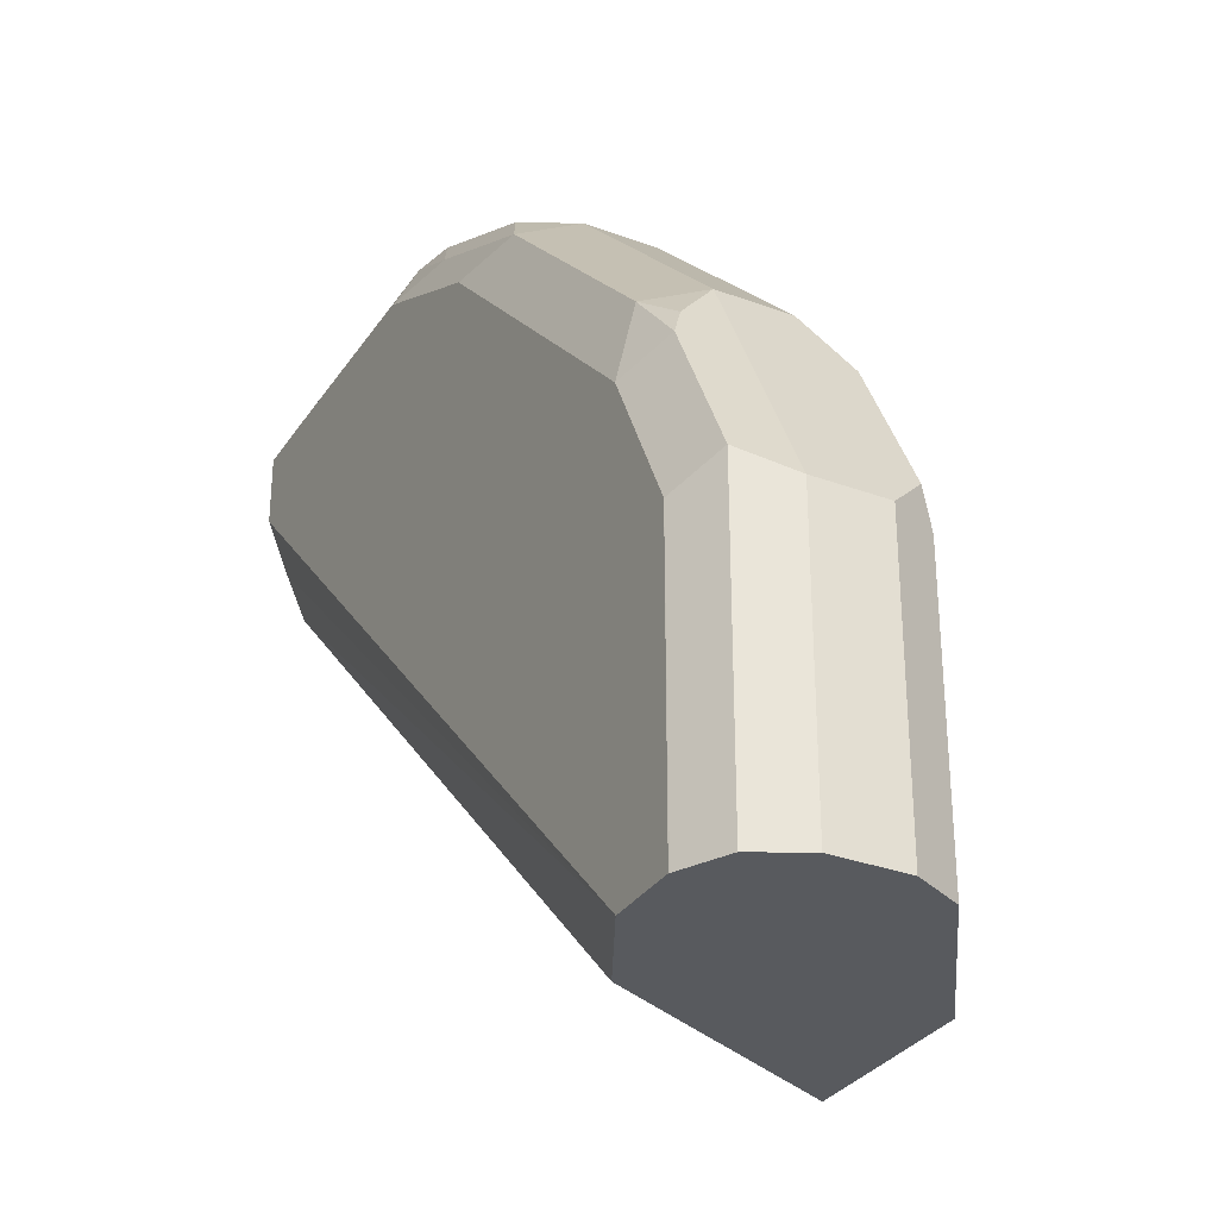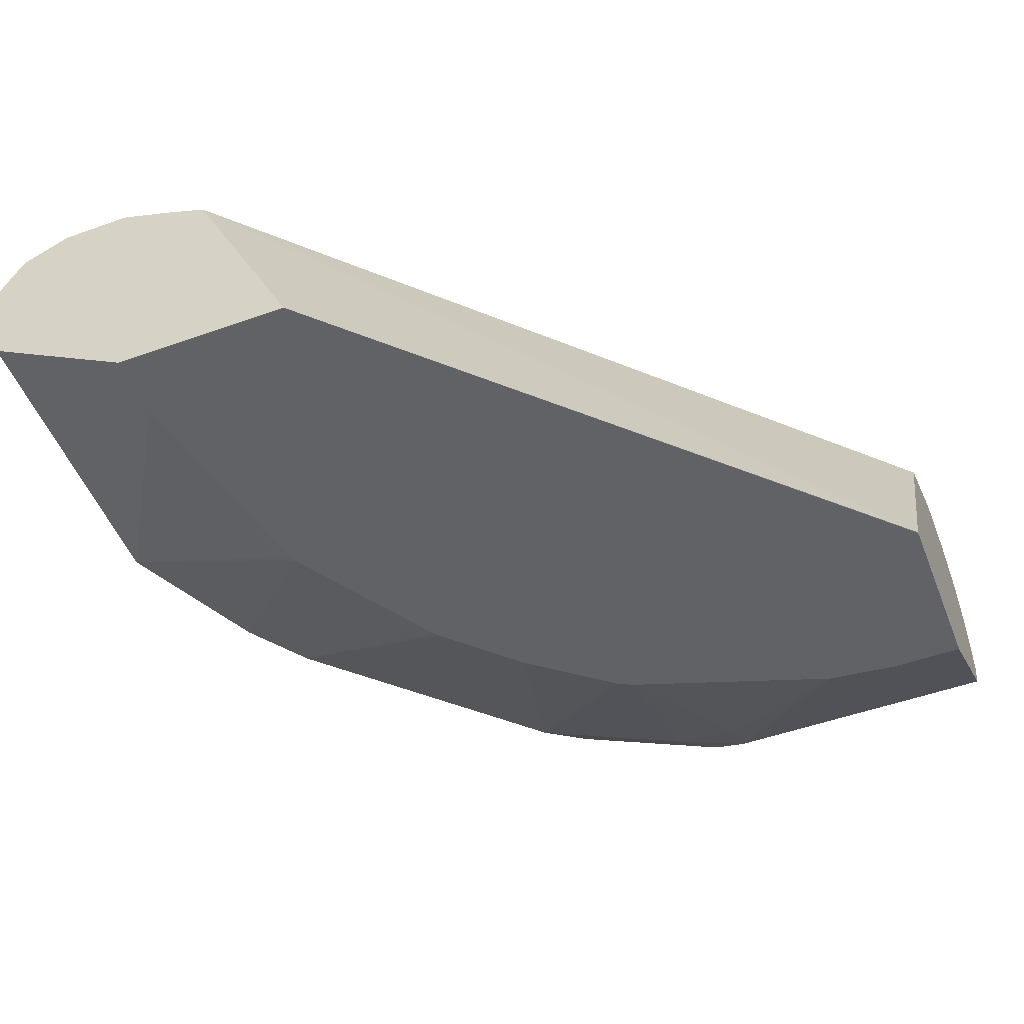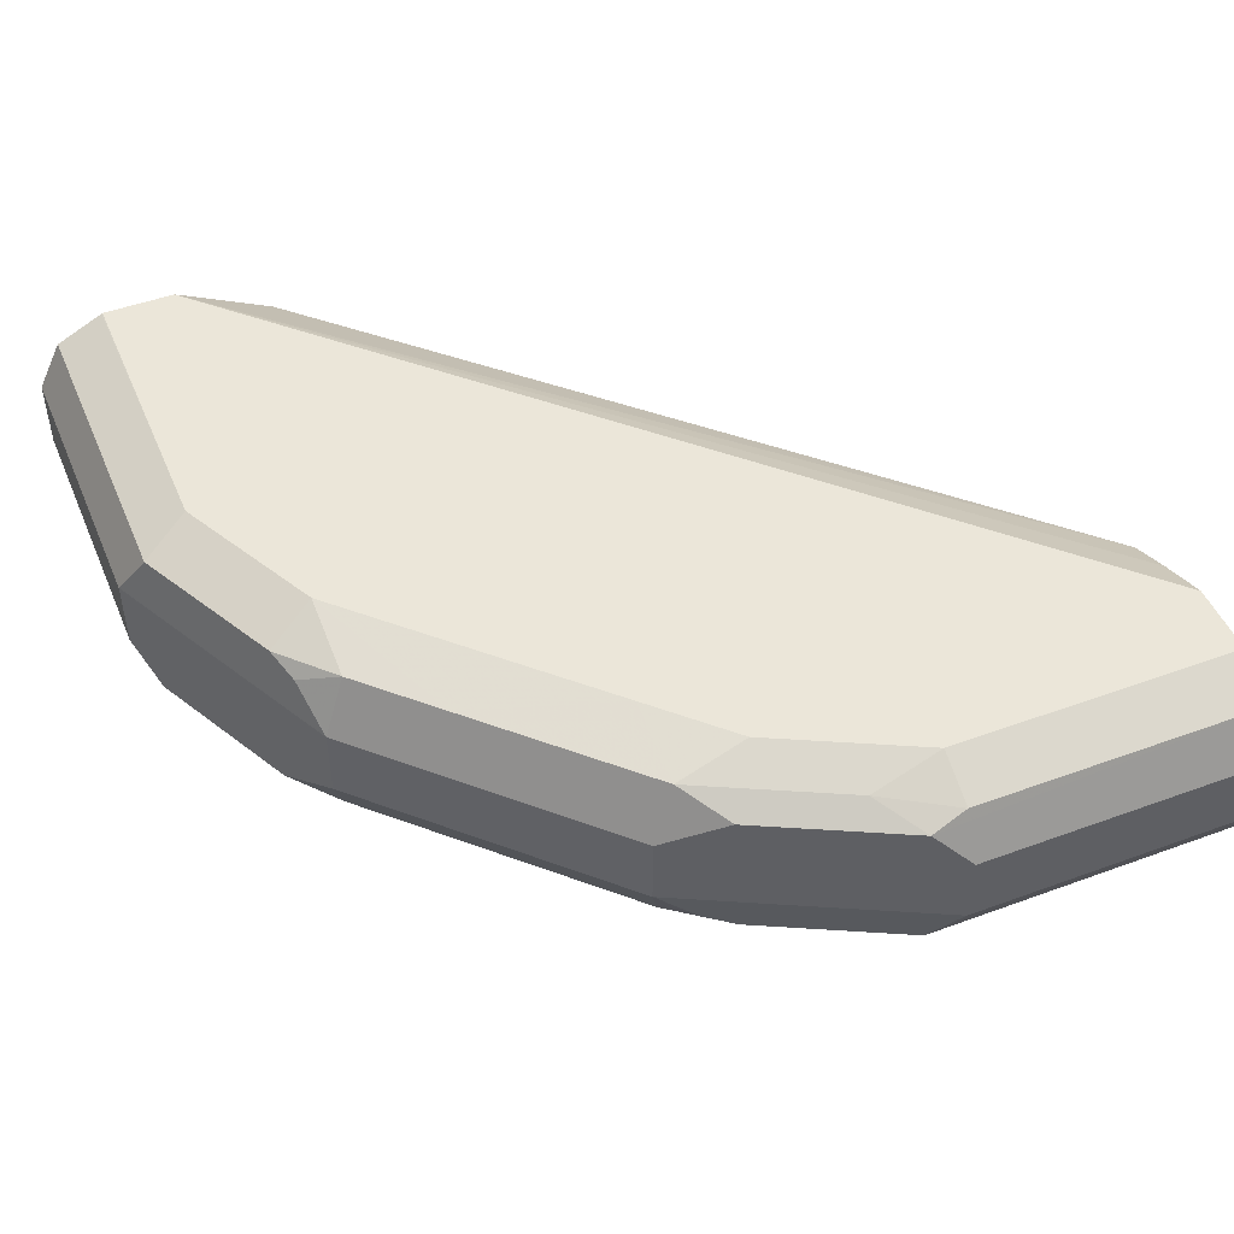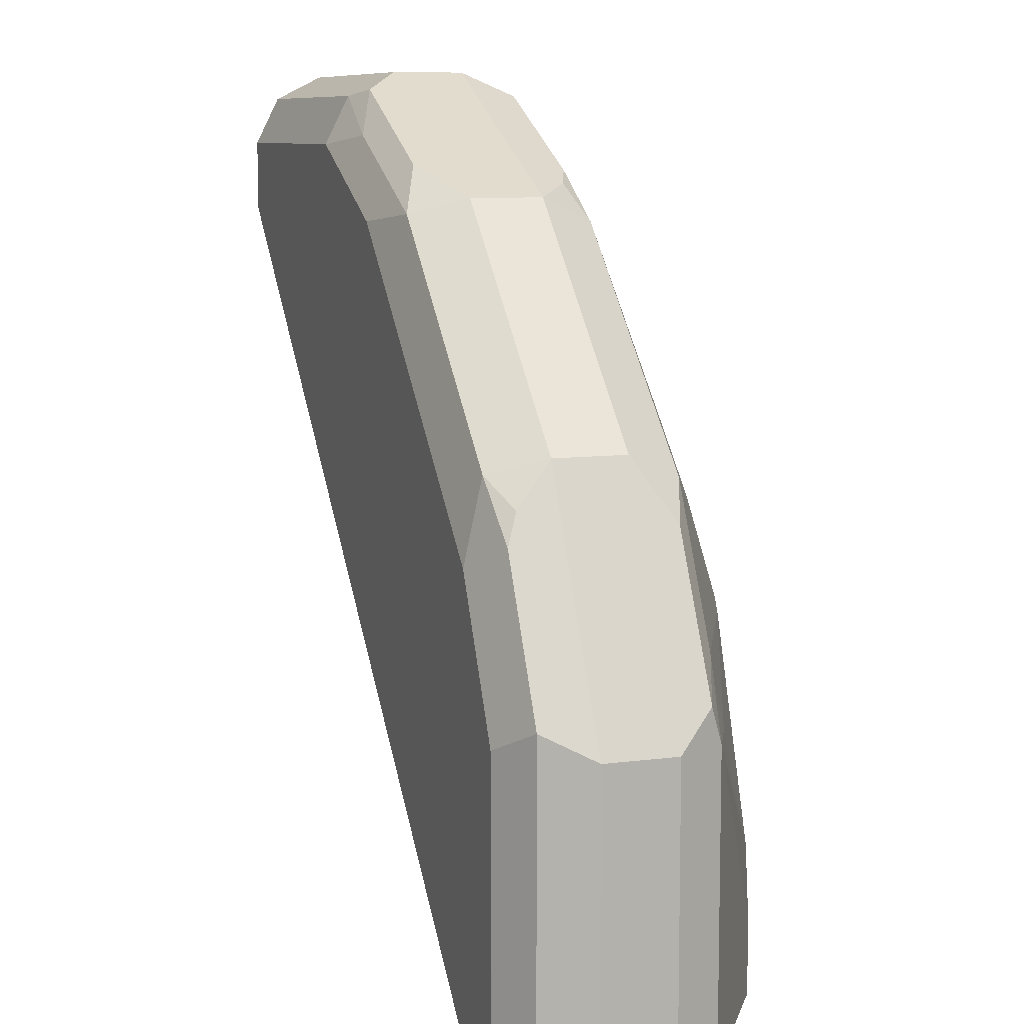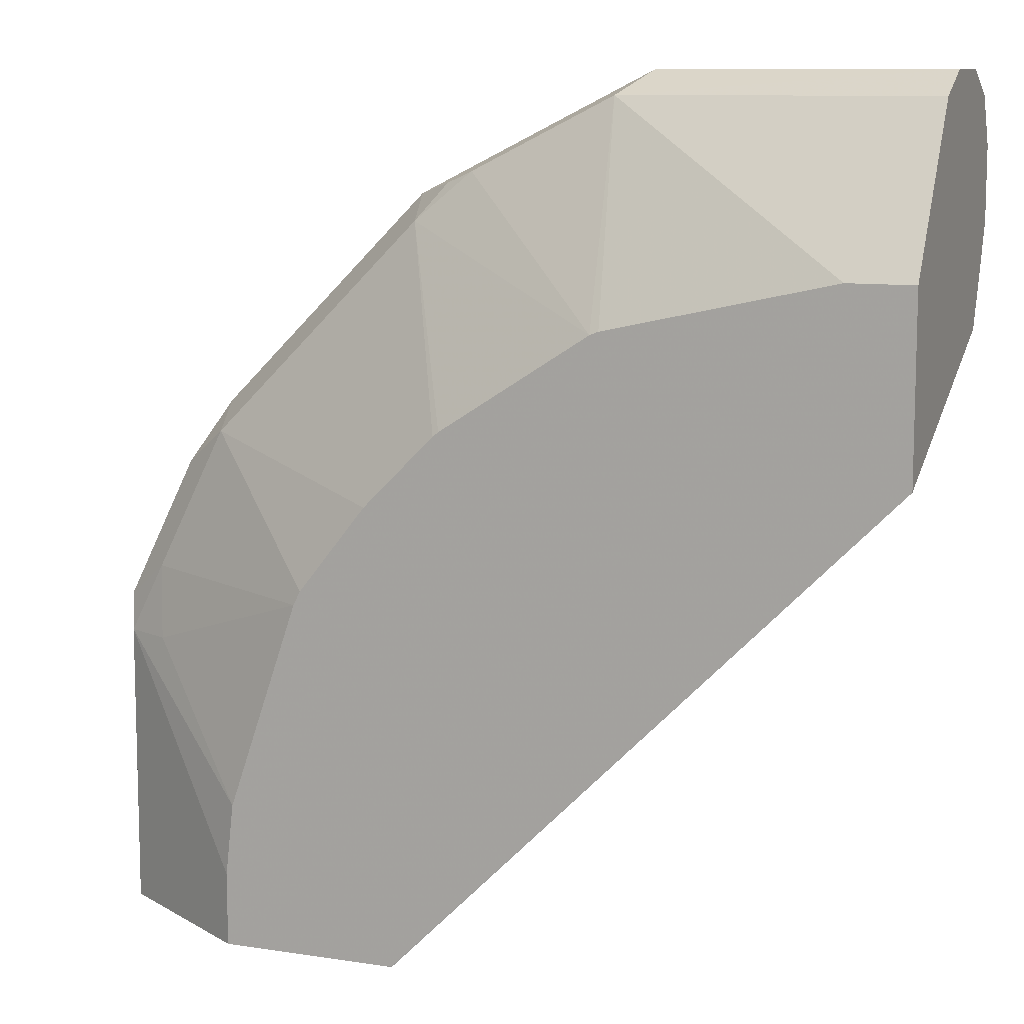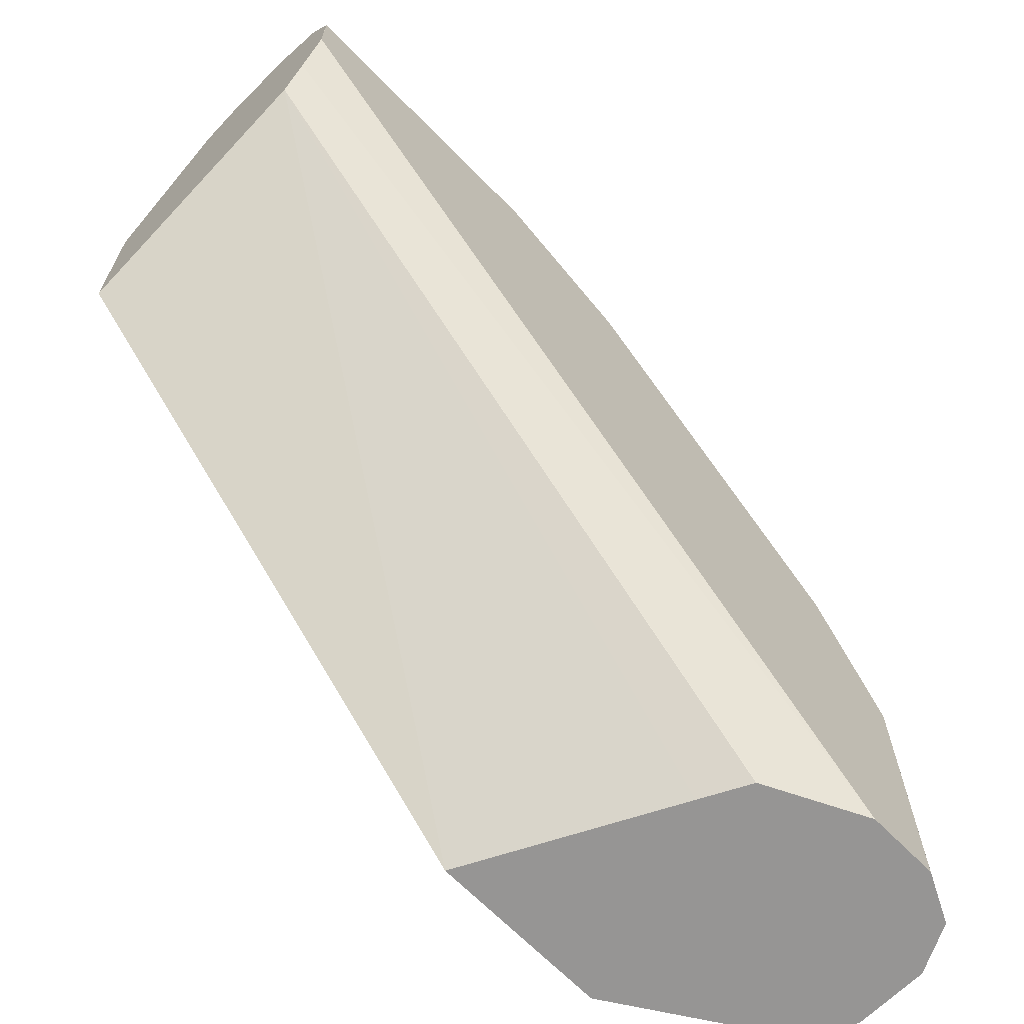
<metadata>
{"format":"obj","ext":"obj","renderer":"f3d","projection":"perspective","resolution":1024,"background":"white","views":[{"elev":-31.1,"azim":62.1,"up":"+Y"},{"elev":-50.6,"azim":-68.7,"up":"+Z"},{"elev":48.0,"azim":157.6,"up":"+Z"},{"elev":8.9,"azim":70.4,"up":"+Y"},{"elev":10.0,"azim":-158.5,"up":"+Y"},{"elev":-67.5,"azim":-45.5,"up":"+Y"}]}
</metadata>
<code>
v 0.2377 -0.0002839 0.8913
v 0.2311 -0.0002839 0.9046
v 0.2377 -0.0002839 0.8715
v 0.2377 0.07924 0.8913
v 0.2182 -0.0002839 0.911
v 0.2311 0.08584 0.9046
v 0.2312 -0.0002839 0.8585
v 0.2327 0.08914 0.8616
v 0.2377 0.07924 0.8715
v 0.2129 0.1287 0.8616
v 0.2245 0.1057 0.8913
v 0.2113 0.1254 0.9046
v 0.2278 0.09411 0.9012
v 0.2179 -0.0002839 0.9112
v 0.2179 0.07924 0.9112
v 0.2311 -0.0002839 0.8583
v 0.2311 0.07924 0.8583
v 0.2204 0.09904 0.8567
v 0.2006 0.1386 0.8567
v 0.2047 0.1452 0.8715
v 0.2047 0.1452 0.8913
v 0.1981 0.1188 0.9112
v 0.208 0.1337 0.9012
v 0.1981 0.1411 0.9062
v 0.1981 -0.0002839 0.9112
v 0.1872 -0.0002839 0.83
v 0.2179 0.07924 0.8517
v 0.1872 0.01982 0.83
v 0.185 0.03962 0.83
v 0.1654 0.09716 0.83
v 0.1609 0.1783 0.8567
v 0.1849 0.1651 0.8715
v 0.1635 0.1009 0.83
v 0.1446 0.1248 0.83
v 0.1849 0.1651 0.8913
v 0.1783 0.1609 0.9062
v 0.1387 0.1783 0.9112
v 0.1848 -0.0002839 0.9045
v 8.39e-06 0.1981 0.9112
v -1.488e-05 0.198 0.9111
v -1.488e-05 0.183 0.905
v -1.488e-05 0.1703 0.8993
v 0.1397 -0.0002839 0.83
v 0.1411 0.1981 0.8567
v 0.1452 0.2047 0.8715
v 0.1248 0.1446 0.83
v 0.1452 0.2047 0.8913
v 0.1387 0.2005 0.9062
v 0.1188 0.1981 0.9112
v 0.1717 -0.0002839 0.898
v -1.488e-05 0.1981 0.9112
v -1.488e-05 0.1377 0.83
v 0.1377 -0.0002839 0.8301
v 0.1585 -0.0002839 0.8719
v 0.165 -0.0002839 0.8849
v 0.1716 -0.0002839 0.8979
v 0.1377 1.895e-05 0.83
v 0.1254 0.2113 0.8583
v 0.1337 0.208 0.8616
v 0.1232 0.1459 0.83
v 0.0822 0.1724 0.83
v 0.132 0.2113 0.8715
v 0.132 0.2113 0.8913
v 0.1287 0.2129 0.9012
v 0.08916 0.2327 0.9012
v 0.09905 0.2203 0.9062
v 0.07924 0.2179 0.9112
v 8.39e-06 0.2179 0.9112
v -1.488e-05 0.2179 0.9111
v -1.488e-05 0.1872 0.83
v 0.08585 0.2311 0.8583
v 0.1057 0.2245 0.8715
v 0.07983 0.1733 0.83
v 0.1057 0.2245 0.8913
v 0.07924 0.2377 0.8715
v 0.07924 0.2377 0.8913
v 8.39e-06 0.2377 0.8913
v -1.488e-05 0.2311 0.9046
v 0.07924 0.2311 0.9046
v -1.488e-05 0.2311 0.8583
v 0.01793 0.1872 0.83
v -1.488e-05 0.2377 0.8715
v -1.488e-05 0.2377 0.8913
f 77 83 78
f 40 42 41
f 40 83 82
f 40 82 80
f 40 80 70
f 40 70 52
f 40 52 42
f 42 52 53
f 44 60 61
f 42 54 55
f 42 55 56
f 42 56 50
f 43 53 57
f 44 58 59
f 44 59 45
f 40 78 83
f 44 46 60
f 42 53 54
f 40 69 78
f 32 45 47
f 39 51 40
f 26 46 34
f 26 34 33
f 26 33 30
f 26 30 29
f 26 29 28
f 27 29 30
f 31 44 32
f 40 51 69
f 31 34 46
f 32 44 45
f 32 47 35
f 35 47 48
f 35 48 36
f 36 48 37
f 37 48 49
f 38 42 50
f 31 46 44
f 44 61 58
f 75 77 76
f 45 62 63
f 65 78 79
f 65 79 66
f 65 74 72
f 65 72 75
f 66 79 67
f 67 79 69
f 67 69 68
f 69 79 78
f 70 80 71
f 70 71 81
f 71 80 82
f 71 82 75
f 71 75 72
f 71 73 81
f 75 82 83
f 75 83 77
f 26 60 46
f 65 77 78
f 45 59 62
f 65 76 77
f 64 74 65
f 45 63 47
f 47 63 64
f 47 64 48
f 48 64 65
f 48 65 66
f 48 66 67
f 48 67 49
f 51 68 69
f 52 57 53
f 58 71 72
f 58 72 59
f 58 61 71
f 59 72 62
f 61 73 71
f 62 72 74
f 62 74 64
f 62 64 63
f 65 75 76
f 26 61 60
f 18 27 30
f 26 81 73
f 4 9 10
f 4 10 11
f 4 11 12
f 4 12 13
f 4 13 6
f 5 6 15
f 5 15 14
f 3 8 9
f 6 13 12
f 6 22 15
f 7 16 17
f 7 17 8
f 8 17 18
f 8 18 19
f 8 19 10
f 8 10 9
f 6 12 22
f 3 7 8
f 2 6 5
f 1 6 2
f 26 73 61
f 1 2 5
f 1 5 14
f 1 25 38
f 1 38 50
f 1 50 56
f 1 56 55
f 1 55 54
f 1 54 53
f 1 53 43
f 1 43 26
f 1 26 16
f 1 16 7
f 1 7 3
f 1 3 9
f 1 9 4
f 1 4 6
f 10 19 20
f 10 20 21
f 1 14 25
f 11 21 12
f 19 34 31
f 20 32 35
f 20 35 21
f 21 35 36
f 21 36 24
f 21 24 23
f 22 24 36
f 19 33 34
f 22 36 37
f 25 40 41
f 25 41 42
f 25 42 38
f 26 43 57
f 26 52 70
f 10 21 11
f 26 70 81
f 25 39 40
f 19 30 33
f 26 57 52
f 19 31 32
f 19 32 20
f 12 24 22
f 12 21 23
f 14 15 22
f 14 22 37
f 14 37 49
f 14 49 67
f 14 67 68
f 12 23 24
f 14 51 39
f 14 39 25
f 16 26 28
f 16 28 17
f 17 27 18
f 17 28 29
f 17 29 27
f 14 68 51
f 18 30 19

</code>
